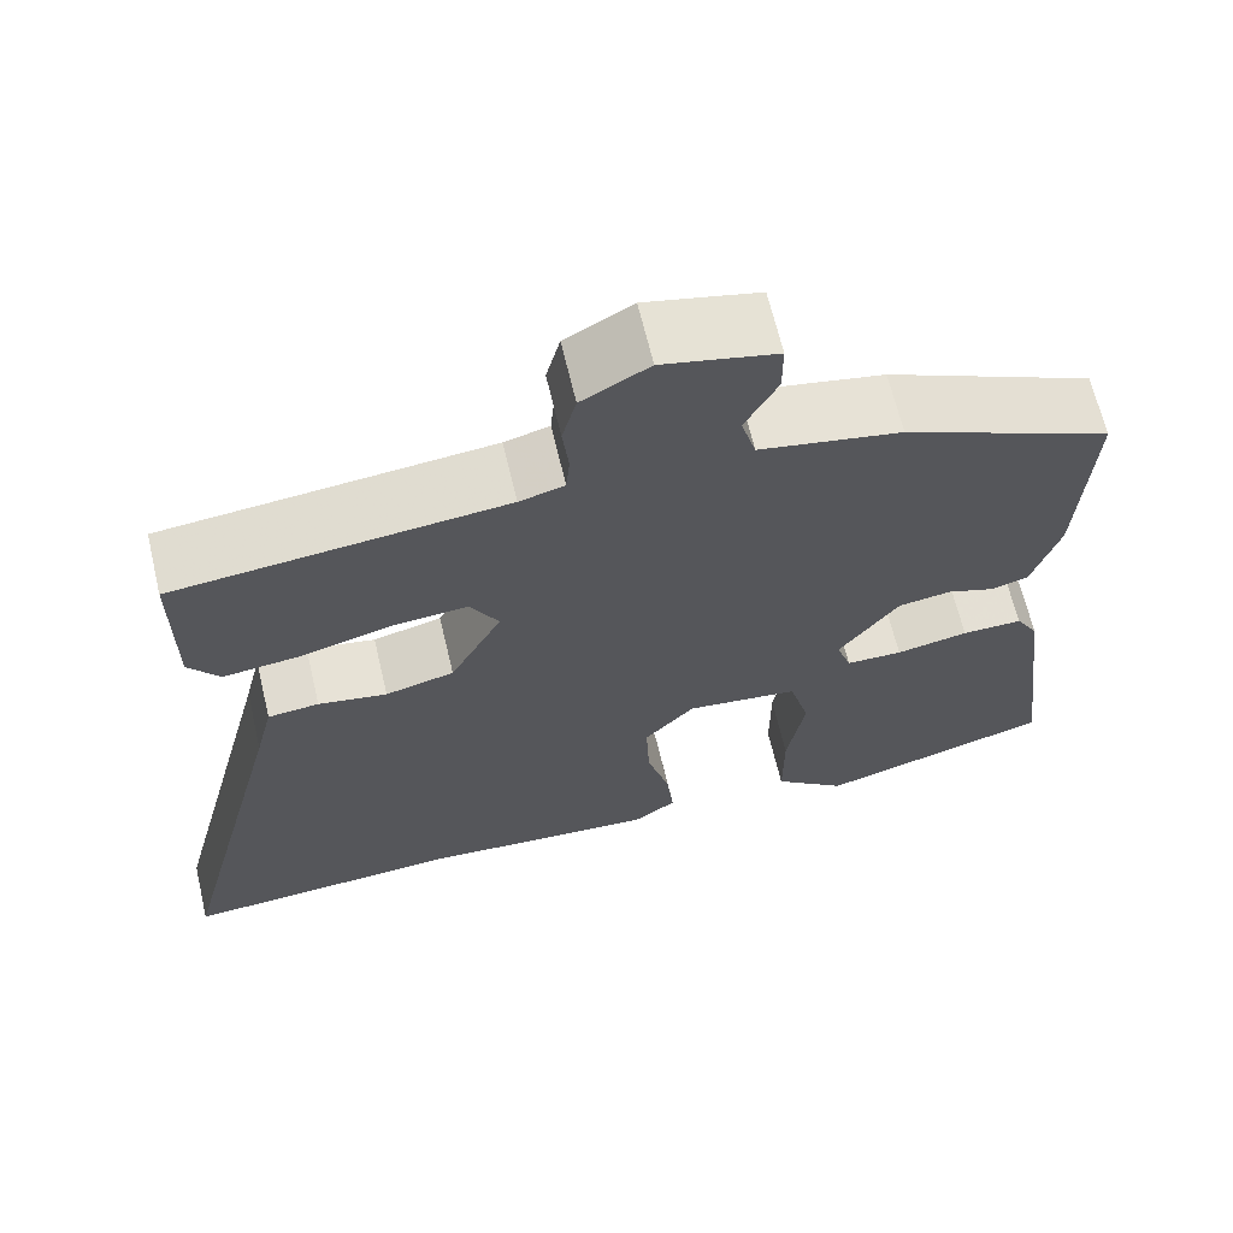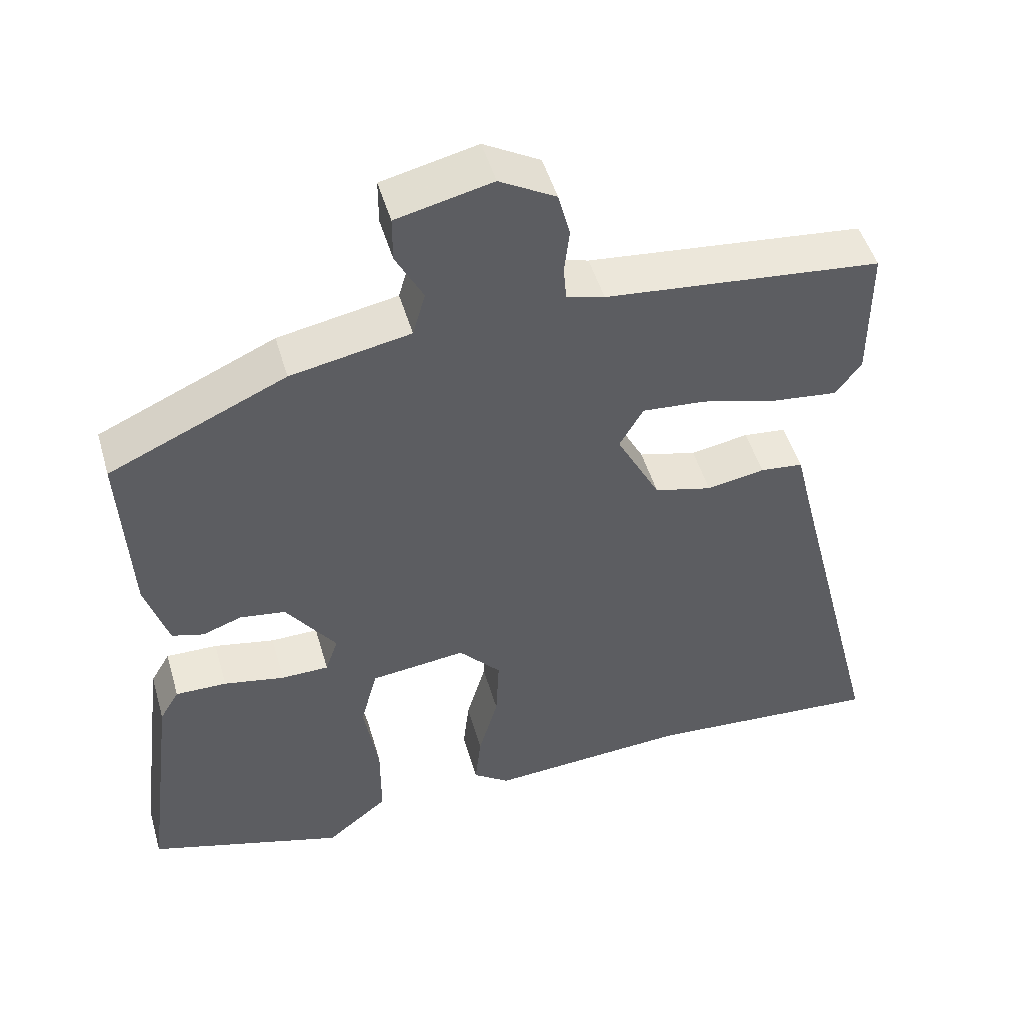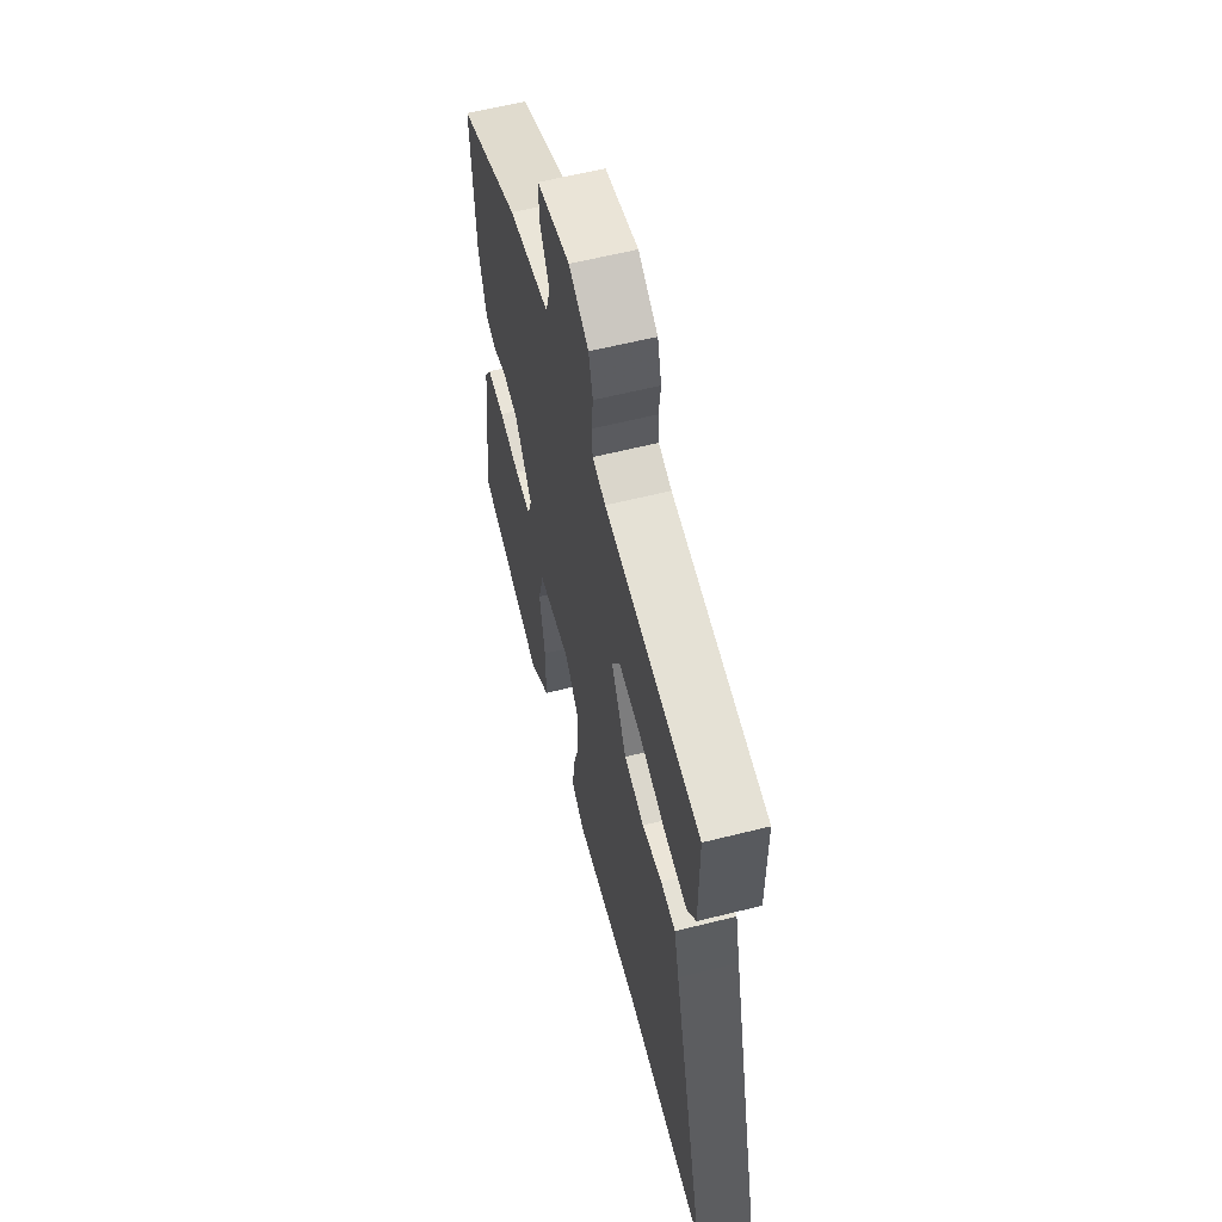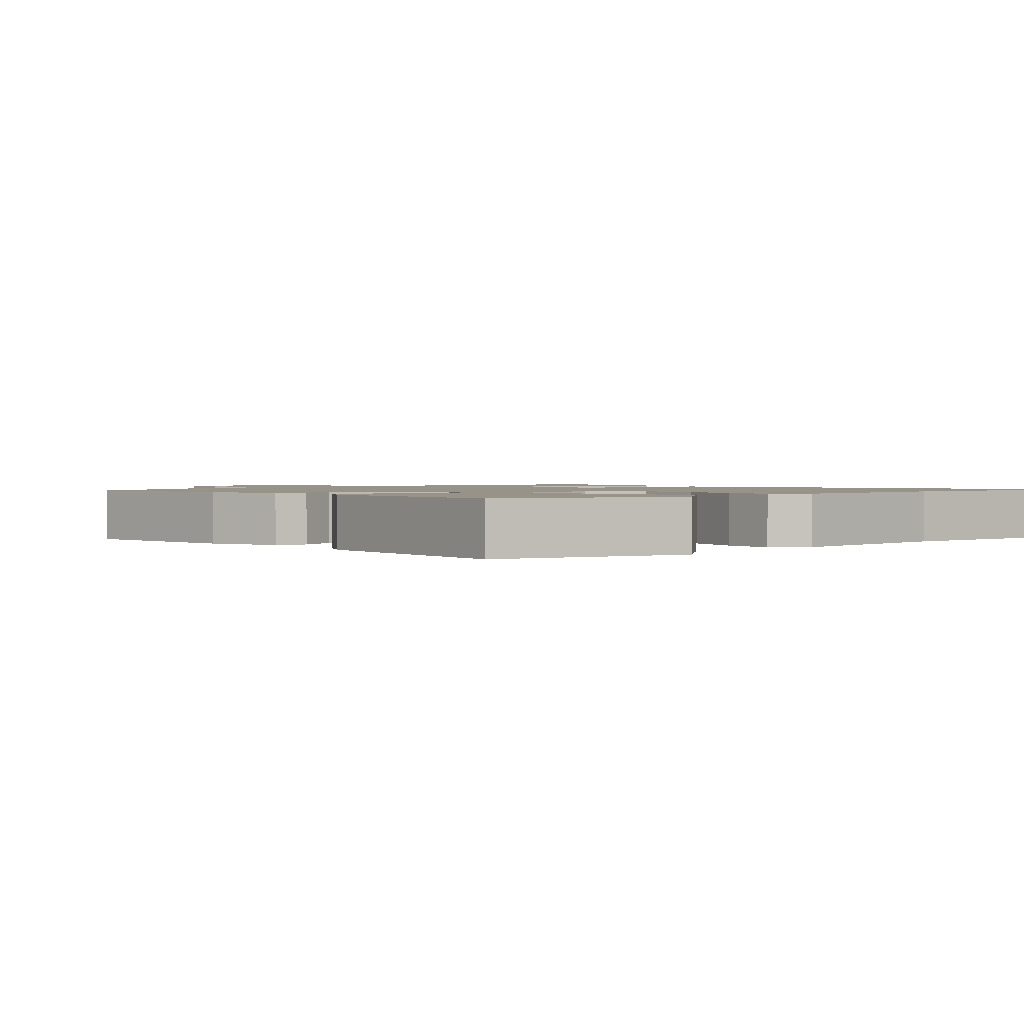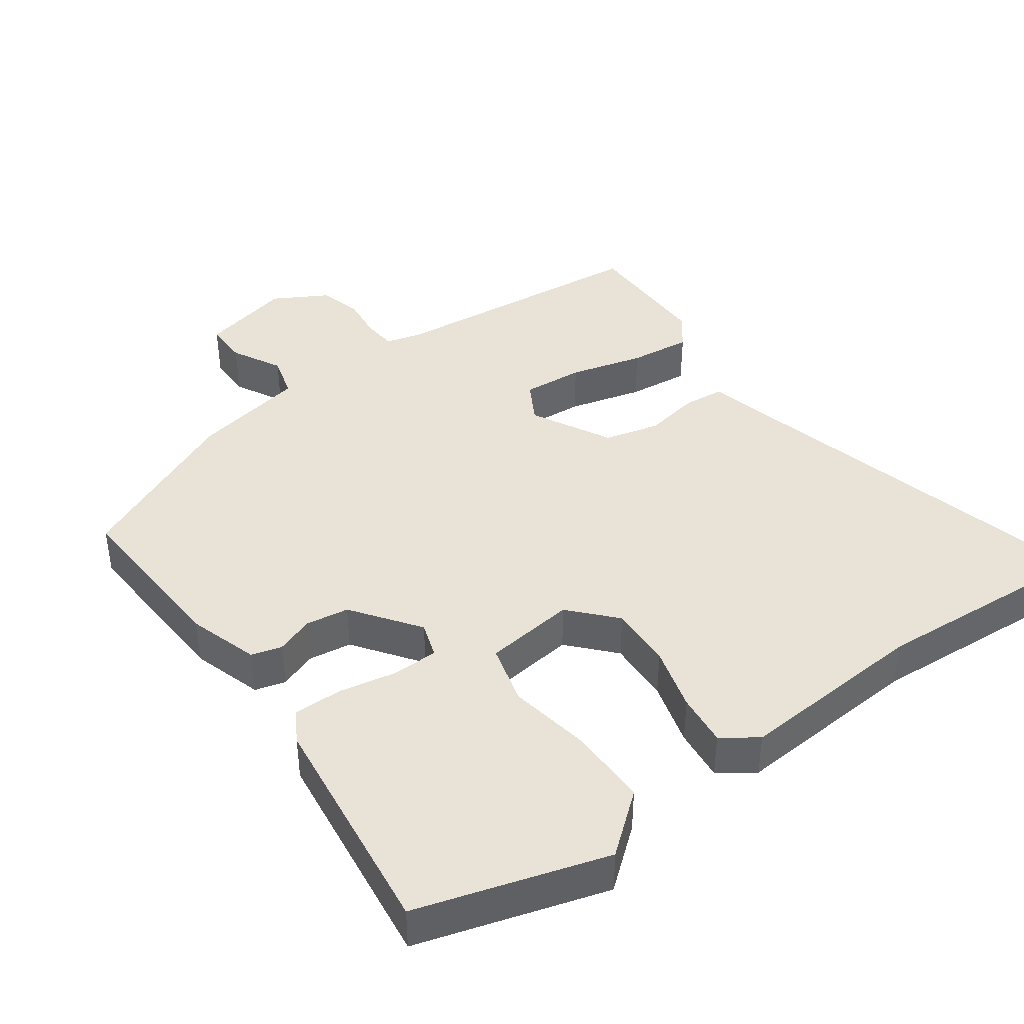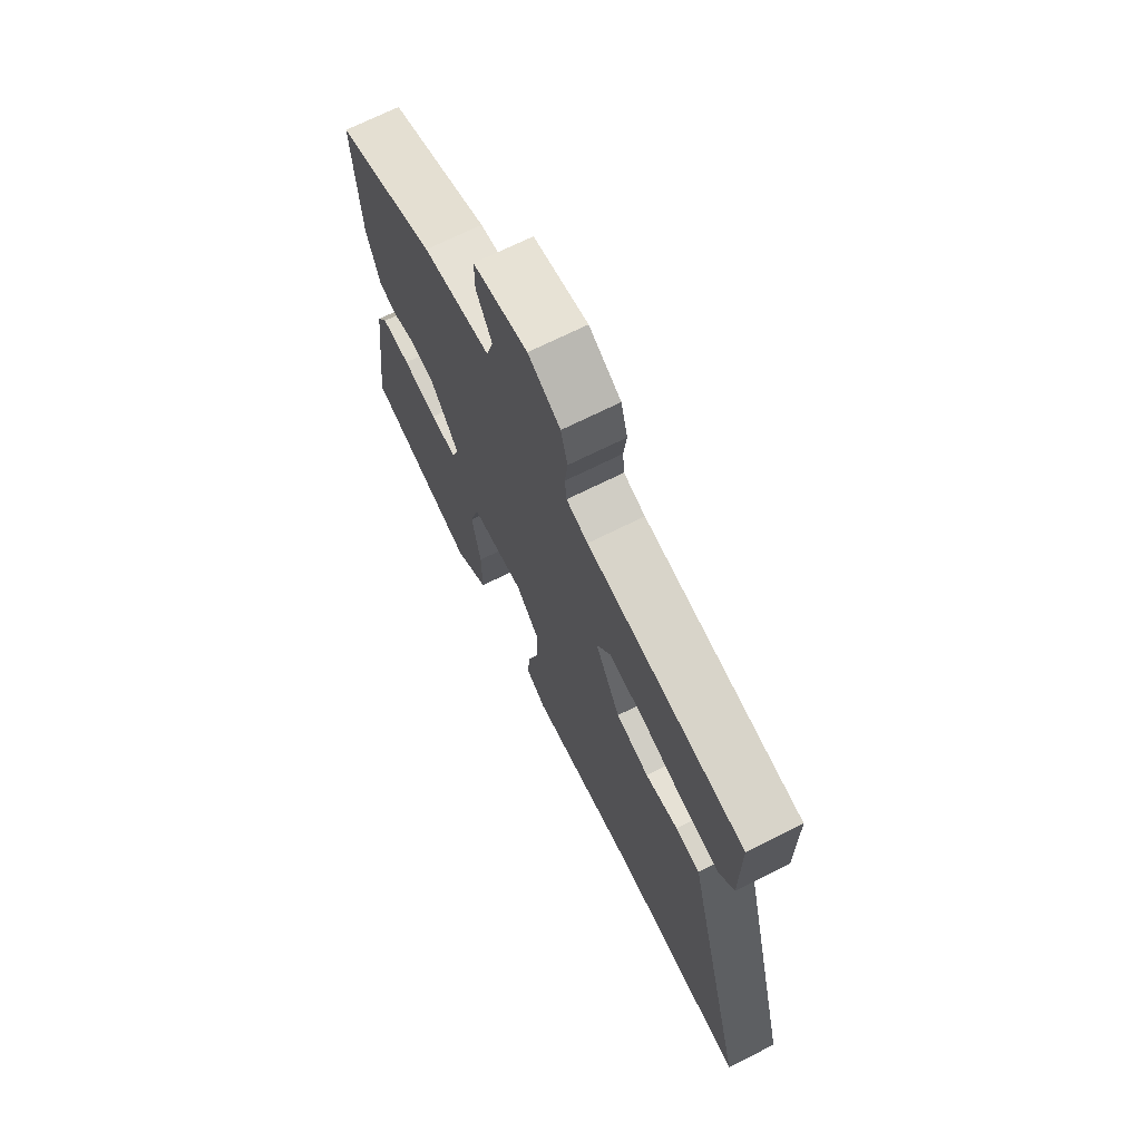
<metadata>
{"format":"obj","ext":"obj","renderer":"f3d","projection":"perspective","resolution":1024,"background":"white","views":[{"elev":65.7,"azim":-13.3,"up":"+Z"},{"elev":48.9,"azim":164.0,"up":"+Z"},{"elev":59.8,"azim":-104.5,"up":"+Z"},{"elev":1.4,"azim":136.9,"up":"+Y"},{"elev":41.4,"azim":144.1,"up":"+Y"},{"elev":70.5,"azim":-116.5,"up":"+Z"}]}
</metadata>
<code>
v 0.502 0.07 -0.468
v 0.237 0.07 -0.548
v 0.154 0.07 -0.481
v 0.154 0.07 -0.37
v 0.174 0.07 -0.253
v 0.151 0.07 -0.168
v 0.023 0.07 -0.153
v -0.034 0.07 -0.216
v -0.03 0.07 -0.305
v -0.004 0.07 -0.396
v 0.004 0.07 -0.47
v -0.045 0.07 -0.505
v -0.313 0.07 -0.487
v -0.631 0.07 -0.509
v -0.498 0.07 0.018
v -0.478 0.07 0.101
v -0.42 0.07 0.107
v -0.342 0.07 0.093
v -0.264 0.07 0.113
v -0.205 0.07 0.225
v -0.237 0.07 0.281
v -0.323 0.07 0.274
v -0.427 0.07 0.246
v -0.514 0.07 0.236
v -0.549 0.07 0.282
v -0.549 0.07 0.468
v -0.176 0.07 0.506
v -0.125 0.07 0.52
v -0.121 0.07 0.566
v -0.128 0.07 0.627
v -0.112 0.07 0.688
v -0.036 0.07 0.731
v 0.093 0.07 0.701
v 0.093 0.07 0.64
v 0.056 0.07 0.57
v 0.073 0.07 0.51
v 0.234 0.07 0.479
v 0.472 0.07 0.372
v 0.459 0.07 0.128
v 0.428 0.07 0.029
v 0.385 0.07 0.017
v 0.332 0.07 0.036
v 0.271 0.07 0.027
v 0.203 0.07 -0.067
v 0.22 0.07 -0.117
v 0.284 0.07 -0.118
v 0.366 0.07 -0.102
v 0.435 0.07 -0.101
v 0.461 0.07 -0.145
v 0.502 0 -0.468
v 0.237 0 -0.548
v 0.154 0 -0.481
v 0.154 0 -0.37
v 0.174 0 -0.253
v 0.151 0 -0.168
v 0.023 0 -0.153
v -0.034 0 -0.216
v -0.03 0 -0.305
v -0.004 0 -0.396
v 0.004 0 -0.47
v -0.045 0 -0.505
v -0.313 0 -0.487
v -0.631 0 -0.509
v -0.498 0 0.018
v -0.478 0 0.101
v -0.42 0 0.107
v -0.342 0 0.093
v -0.264 0 0.113
v -0.205 0 0.225
v -0.237 0 0.281
v -0.323 0 0.274
v -0.427 0 0.246
v -0.514 0 0.236
v -0.549 0 0.282
v -0.549 0 0.468
v -0.176 0 0.506
v -0.125 0 0.52
v -0.121 0 0.566
v -0.128 0 0.627
v -0.112 0 0.688
v -0.036 0 0.731
v 0.093 0 0.701
v 0.093 0 0.64
v 0.056 0 0.57
v 0.073 0 0.51
v 0.234 0 0.479
v 0.472 0 0.372
v 0.459 0 0.128
v 0.428 0 0.029
v 0.385 0 0.017
v 0.332 0 0.036
v 0.271 0 0.027
v 0.203 0 -0.067
v 0.22 0 -0.117
v 0.284 0 -0.118
v 0.366 0 -0.102
v 0.435 0 -0.101
v 0.461 0 -0.145
f 3 4 5
f 2 3 5
f 1 2 5
f 49 1 5
f 48 49 5
f 47 48 5
f 46 47 5
f 45 46 5 6
f 44 45 6 7
f 43 44 7
f 40 41 42
f 39 40 42
f 38 39 42
f 37 38 42
f 36 37 42
f 36 42 43
f 33 34 35
f 32 33 35
f 31 32 35
f 30 31 35
f 29 30 35
f 28 29 35 36
f 36 43 7
f 28 36 7
f 27 28 7
f 25 26 27
f 24 25 27
f 23 24 27
f 22 23 27
f 15 16 17 18
f 15 18 19
f 14 15 19
f 13 14 19
f 13 19 20
f 12 13 20
f 11 12 20
f 10 11 20
f 9 10 20
f 27 7 8
f 27 8 9 20
f 21 22 27
f 20 21 27
f 54 53 52
f 54 52 51
f 54 51 50
f 54 50 98
f 54 98 97
f 54 97 96
f 54 96 95
f 55 54 95 94
f 56 55 94 93
f 56 93 92
f 91 90 89
f 91 89 88
f 91 88 87
f 91 87 86
f 91 86 85
f 92 91 85
f 84 83 82
f 84 82 81
f 84 81 80
f 84 80 79
f 84 79 78
f 85 84 78 77
f 56 92 85
f 56 85 77
f 56 77 76
f 76 75 74
f 76 74 73
f 76 73 72
f 76 72 71
f 67 66 65 64
f 68 67 64
f 68 64 63
f 68 63 62
f 69 68 62
f 69 62 61
f 69 61 60
f 69 60 59
f 69 59 58
f 57 56 76
f 69 58 57 76
f 76 71 70
f 76 70 69
f 1 50 51 2
f 2 51 52 3
f 3 52 53 4
f 4 53 54 5
f 5 54 55 6
f 6 55 56 7
f 7 56 57 8
f 8 57 58 9
f 9 58 59 10
f 10 59 60 11
f 11 60 61 12
f 12 61 62 13
f 13 62 63 14
f 14 63 64 15
f 15 64 65 16
f 16 65 66 17
f 17 66 67 18
f 18 67 68 19
f 19 68 69 20
f 20 69 70 21
f 21 70 71 22
f 22 71 72 23
f 23 72 73 24
f 24 73 74 25
f 25 74 75 26
f 26 75 76 27
f 27 76 77 28
f 28 77 78 29
f 29 78 79 30
f 30 79 80 31
f 31 80 81 32
f 32 81 82 33
f 33 82 83 34
f 34 83 84 35
f 35 84 85 36
f 36 85 86 37
f 37 86 87 38
f 38 87 88 39
f 39 88 89 40
f 40 89 90 41
f 41 90 91 42
f 42 91 92 43
f 43 92 93 44
f 44 93 94 45
f 45 94 95 46
f 46 95 96 47
f 47 96 97 48
f 48 97 98 49
f 49 98 50 1

</code>
